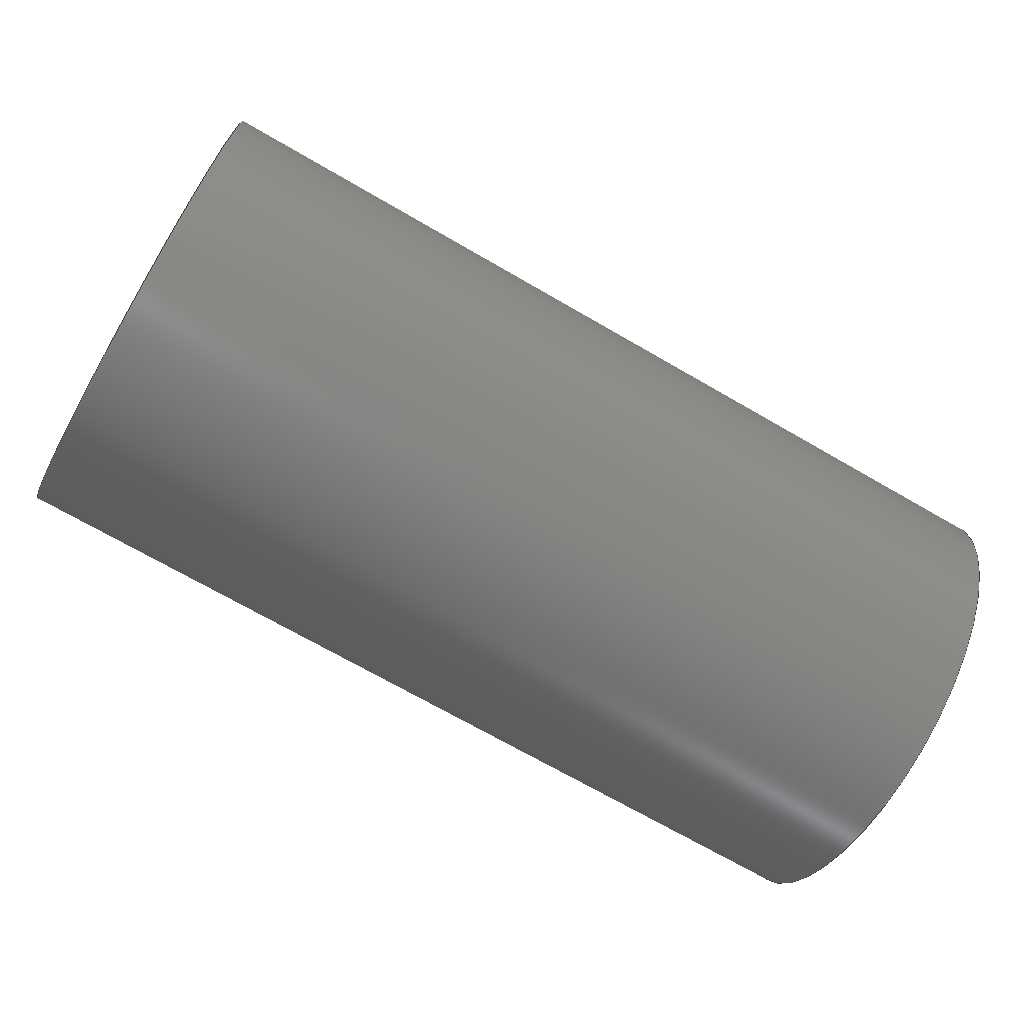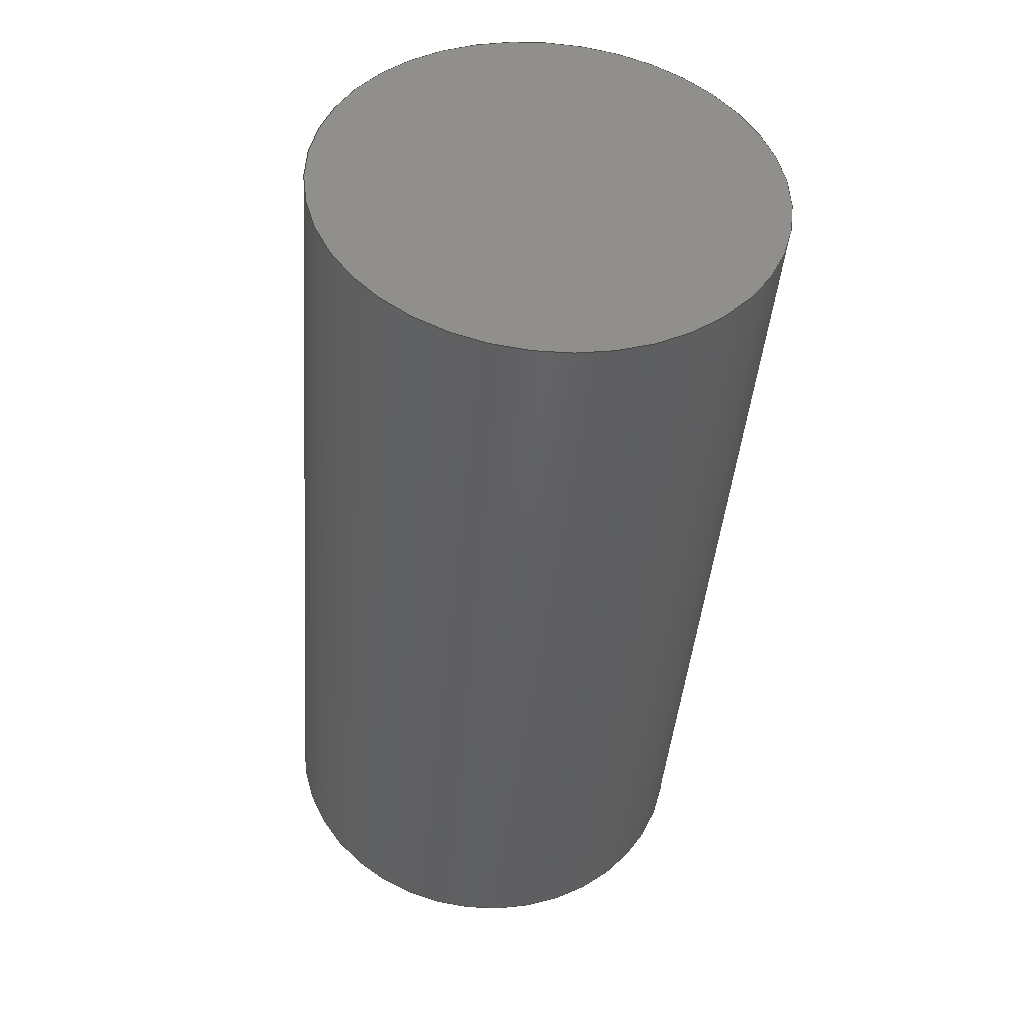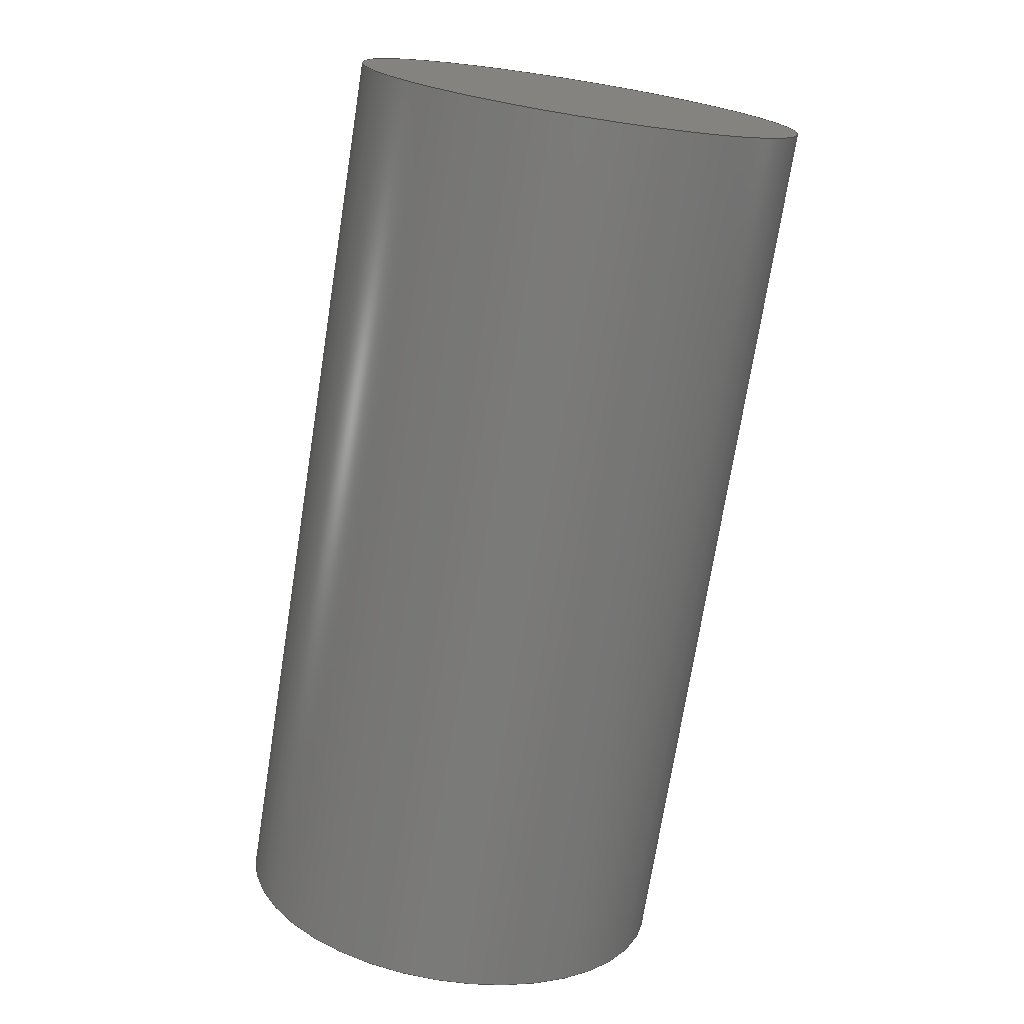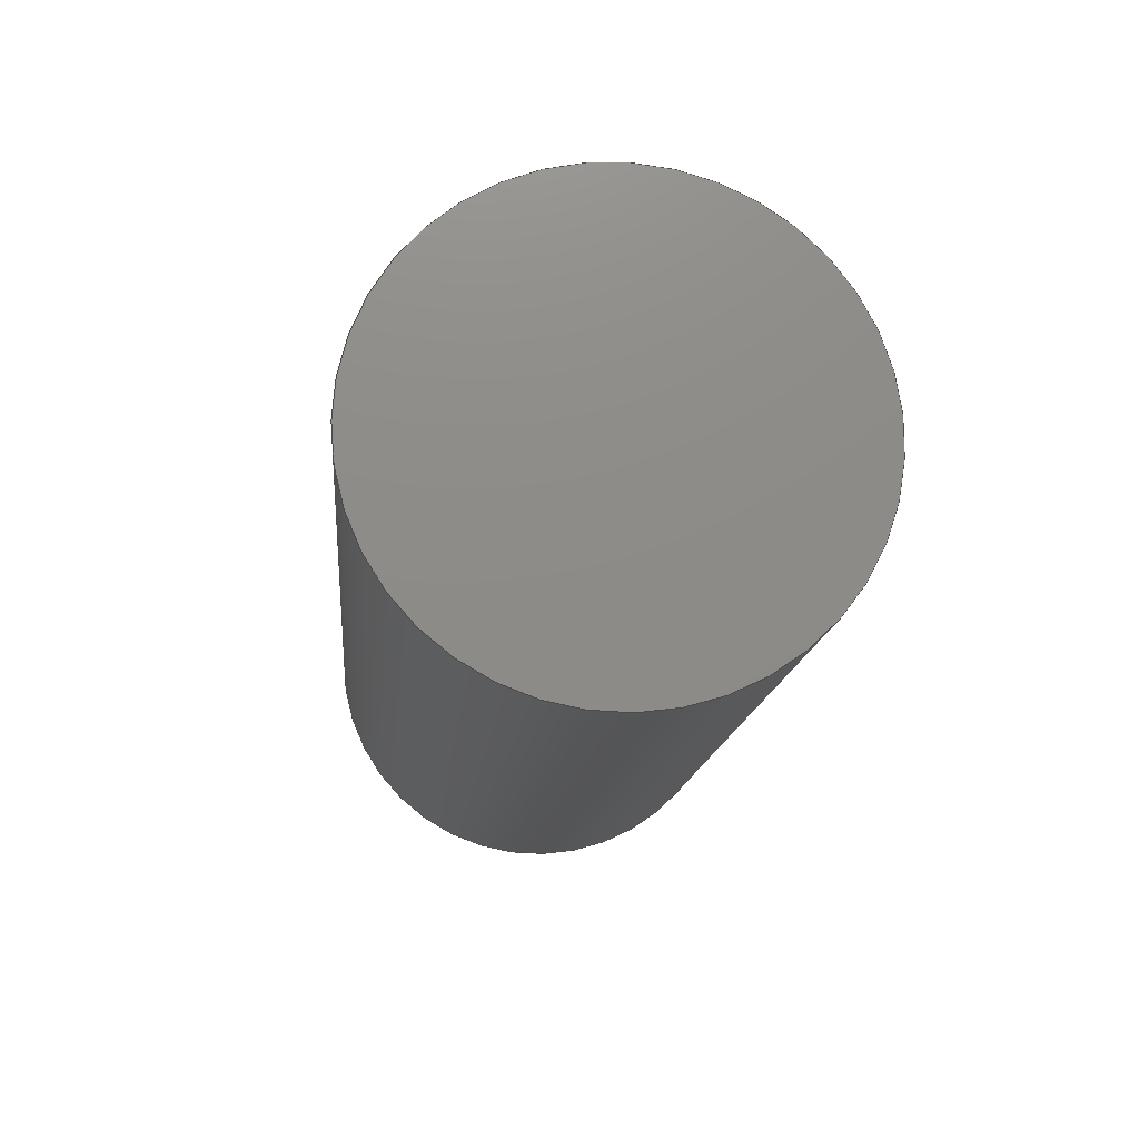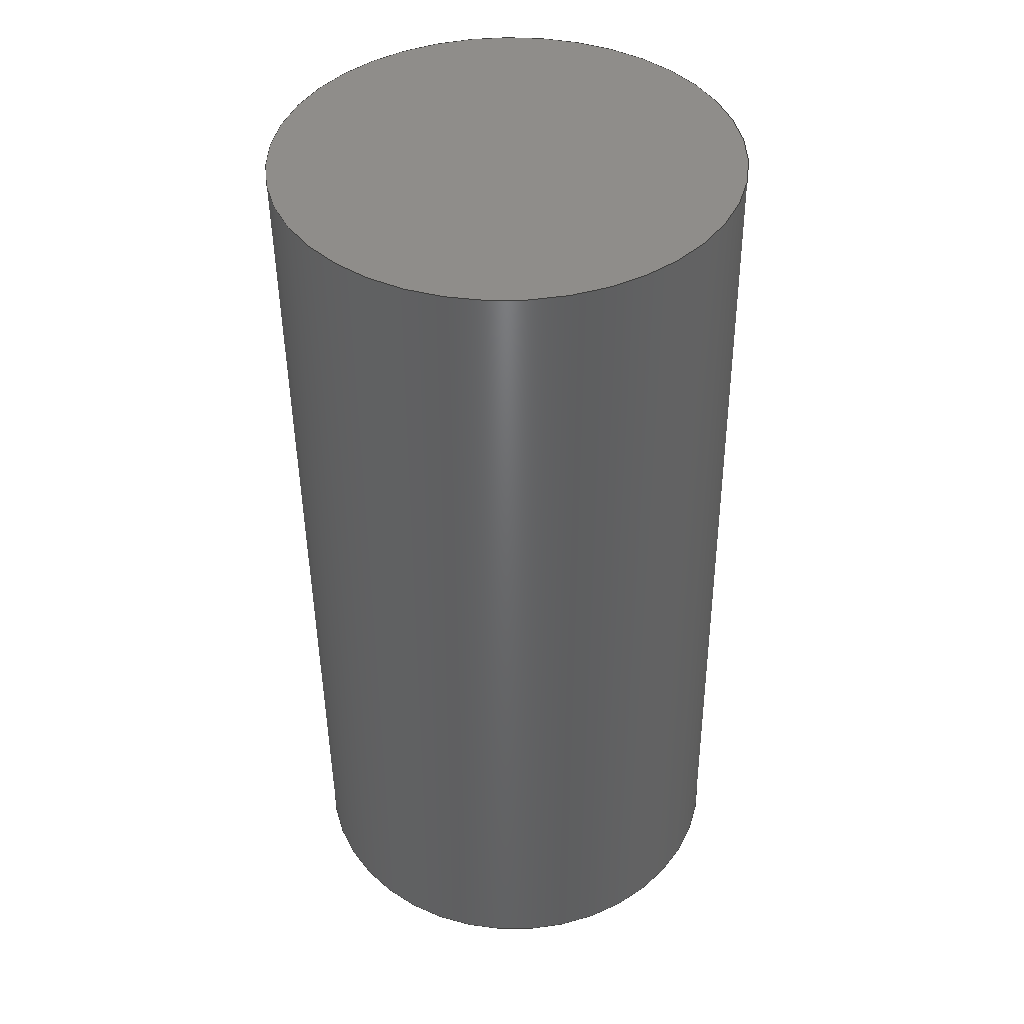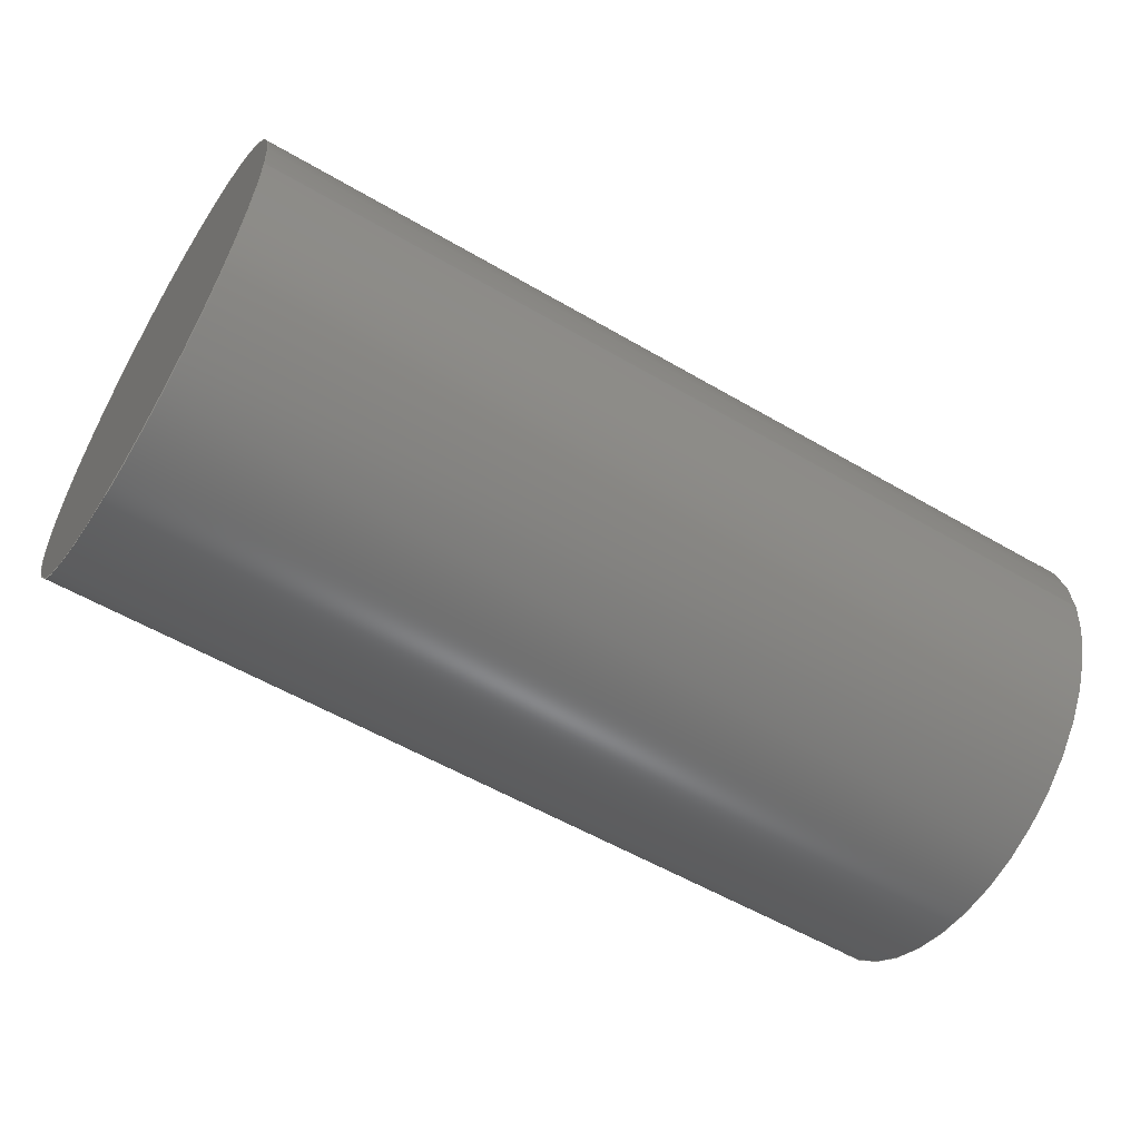
<metadata>
{"format":"step","ext":"step","renderer":"f3d","projection":"perspective","resolution":1024,"background":"white","views":[{"elev":-70.9,"azim":150.0,"up":"+Z"},{"elev":-42.2,"azim":-94.4,"up":"+Z"},{"elev":-73.2,"azim":-99.0,"up":"+Y"},{"elev":-14.2,"azim":84.9,"up":"+Y"},{"elev":-47.5,"azim":-89.4,"up":"+Z"},{"elev":-55.8,"azim":-31.6,"up":"+Y"}]}
</metadata>
<code>
ISO-10303-21;
DATA;
#1=MECHANICAL_DESIGN_GEOMETRIC_PRESENTATION_REPRESENTATION('',(#29,#30),
#78);
#2=SHAPE_REPRESENTATION_RELATIONSHIP('SRR','None',#85,#3);
#3=ADVANCED_BREP_SHAPE_REPRESENTATION('',(#4),#77);
#4=MANIFOLD_SOLID_BREP('Body4',#34);
#5=PLANE('',#51);
#6=PLANE('',#52);
#7=FACE_OUTER_BOUND('',#10,.T.);
#8=FACE_OUTER_BOUND('',#11,.T.);
#9=FACE_OUTER_BOUND('',#12,.T.);
#10=EDGE_LOOP('',(#22,#23,#24,#25));
#11=EDGE_LOOP('',(#26));
#12=EDGE_LOOP('',(#27));
#13=LINE('',#71,#14);
#14=VECTOR('',#59,1.5);
#15=CIRCLE('',#49,1.5);
#16=CIRCLE('',#50,1.5);
#17=VERTEX_POINT('',#68);
#18=VERTEX_POINT('',#70);
#19=EDGE_CURVE('',#17,#17,#15,.T.);
#20=EDGE_CURVE('',#17,#18,#13,.T.);
#21=EDGE_CURVE('',#18,#18,#16,.T.);
#22=ORIENTED_EDGE('',*,*,#19,.F.);
#23=ORIENTED_EDGE('',*,*,#20,.T.);
#24=ORIENTED_EDGE('',*,*,#21,.T.);
#25=ORIENTED_EDGE('',*,*,#20,.F.);
#26=ORIENTED_EDGE('',*,*,#19,.T.);
#27=ORIENTED_EDGE('',*,*,#21,.F.);
#28=CYLINDRICAL_SURFACE('',#48,1.5);
#29=STYLED_ITEM('',(#95),#31);
#30=STYLED_ITEM('',(#94),#4);
#31=ADVANCED_FACE('',(#7),#28,.T.);
#32=ADVANCED_FACE('',(#8),#5,.T.);
#33=ADVANCED_FACE('',(#9),#6,.F.);
#34=CLOSED_SHELL('',(#31,#32,#33));
#35=DERIVED_UNIT_ELEMENT(#37,1);
#36=DERIVED_UNIT_ELEMENT(#80,3);
#37=(
MASS_UNIT()
NAMED_UNIT(*)
SI_UNIT(.KILO.,.GRAM.)
);
#38=DERIVED_UNIT((#35,#36));
#39=MEASURE_REPRESENTATION_ITEM('density measure',
POSITIVE_RATIO_MEASURE(7850),#38);
#40=PROPERTY_DEFINITION_REPRESENTATION(#45,#42);
#41=PROPERTY_DEFINITION_REPRESENTATION(#46,#43);
#42=REPRESENTATION('material name',(#44),#77);
#43=REPRESENTATION('density',(#39),#77);
#44=DESCRIPTIVE_REPRESENTATION_ITEM('Steel','Steel');
#45=PROPERTY_DEFINITION('material property','material name',#87);
#46=PROPERTY_DEFINITION('material property','density of part',#87);
#47=AXIS2_PLACEMENT_3D('placement',#66,#53,#54);
#48=AXIS2_PLACEMENT_3D('',#67,#55,#56);
#49=AXIS2_PLACEMENT_3D('',#69,#57,#58);
#50=AXIS2_PLACEMENT_3D('',#72,#60,#61);
#51=AXIS2_PLACEMENT_3D('',#73,#62,#63);
#52=AXIS2_PLACEMENT_3D('',#74,#64,#65);
#53=DIRECTION('axis',(0,0,1));
#54=DIRECTION('refdir',(1,0,0));
#55=DIRECTION('center_axis',(1,0,0));
#56=DIRECTION('ref_axis',(0,0,-1));
#57=DIRECTION('center_axis',(1,0,0));
#58=DIRECTION('ref_axis',(0,0,-1));
#59=DIRECTION('',(-1,0,0));
#60=DIRECTION('center_axis',(1,0,0));
#61=DIRECTION('ref_axis',(0,0,-1));
#62=DIRECTION('center_axis',(1,0,0));
#63=DIRECTION('ref_axis',(0,0,-1));
#64=DIRECTION('center_axis',(1,0,0));
#65=DIRECTION('ref_axis',(0,0,-1));
#66=CARTESIAN_POINT('',(0,0,0));
#67=CARTESIAN_POINT('Origin',(0,0,0));
#68=CARTESIAN_POINT('',(6,-1.837e-16,1.5));
#69=CARTESIAN_POINT('Origin',(6,0,0));
#70=CARTESIAN_POINT('',(0,-1.837e-16,1.5));
#71=CARTESIAN_POINT('',(0,-1.837e-16,1.5));
#72=CARTESIAN_POINT('Origin',(0,0,0));
#73=CARTESIAN_POINT('Origin',(6,0,0));
#74=CARTESIAN_POINT('Origin',(0,0,0));
#75=UNCERTAINTY_MEASURE_WITH_UNIT(LENGTH_MEASURE(0.001),#79,
'DISTANCE_ACCURACY_VALUE',
'Maximum model space distance between geometric entities at asserted c
onnectivities');
#76=UNCERTAINTY_MEASURE_WITH_UNIT(LENGTH_MEASURE(0.001),#79,
'DISTANCE_ACCURACY_VALUE',
'Maximum model space distance between geometric entities at asserted c
onnectivities');
#77=(
GEOMETRIC_REPRESENTATION_CONTEXT(3)
GLOBAL_UNCERTAINTY_ASSIGNED_CONTEXT((#75))
GLOBAL_UNIT_ASSIGNED_CONTEXT((#79,#81,#82))
REPRESENTATION_CONTEXT('','3D')
);
#78=(
GEOMETRIC_REPRESENTATION_CONTEXT(3)
GLOBAL_UNCERTAINTY_ASSIGNED_CONTEXT((#76))
GLOBAL_UNIT_ASSIGNED_CONTEXT((#79,#81,#82))
REPRESENTATION_CONTEXT('','3D')
);
#79=(
LENGTH_UNIT()
NAMED_UNIT(*)
SI_UNIT(.CENTI.,.METRE.)
);
#80=(
LENGTH_UNIT()
NAMED_UNIT(*)
SI_UNIT($,.METRE.)
);
#81=(
NAMED_UNIT(*)
PLANE_ANGLE_UNIT()
SI_UNIT($,.RADIAN.)
);
#82=(
NAMED_UNIT(*)
SI_UNIT($,.STERADIAN.)
SOLID_ANGLE_UNIT()
);
#83=SHAPE_DEFINITION_REPRESENTATION(#84,#85);
#84=PRODUCT_DEFINITION_SHAPE('',$,#87);
#85=SHAPE_REPRESENTATION('',(#47),#77);
#86=PRODUCT_DEFINITION_CONTEXT('part definition',#91,'design');
#87=PRODUCT_DEFINITION('??','?? v3',#88,#86);
#88=PRODUCT_DEFINITION_FORMATION('',$,#93);
#89=PRODUCT_RELATED_PRODUCT_CATEGORY('?? v3','?? v3',(#93));
#90=APPLICATION_PROTOCOL_DEFINITION('international standard',
'automotive_design',2009,#91);
#91=APPLICATION_CONTEXT(
'Core Data for Automotive Mechanical Design Process');
#92=PRODUCT_CONTEXT('part definition',#91,'mechanical');
#93=PRODUCT('??','?? v3',$,(#92));
#94=PRESENTATION_STYLE_ASSIGNMENT((#96));
#95=PRESENTATION_STYLE_ASSIGNMENT((#97));
#96=SURFACE_STYLE_USAGE(.BOTH.,#98);
#97=SURFACE_STYLE_USAGE(.BOTH.,#99);
#98=SURFACE_SIDE_STYLE('',(#100));
#99=SURFACE_SIDE_STYLE('',(#101));
#100=SURFACE_STYLE_FILL_AREA(#102);
#101=SURFACE_STYLE_FILL_AREA(#103);
#102=FILL_AREA_STYLE('Fabric (Grey)',(#104));
#103=FILL_AREA_STYLE('Steel - Satin',(#105));
#104=FILL_AREA_STYLE_COLOUR('Fabric (Grey)',#106);
#105=FILL_AREA_STYLE_COLOUR('Steel - Satin',#107);
#106=COLOUR_RGB('Fabric (Grey)',0,0,0);
#107=COLOUR_RGB('Steel - Satin',0.6275,0.6275,0.6275);
ENDSEC;
END-ISO-10303-21;

</code>
